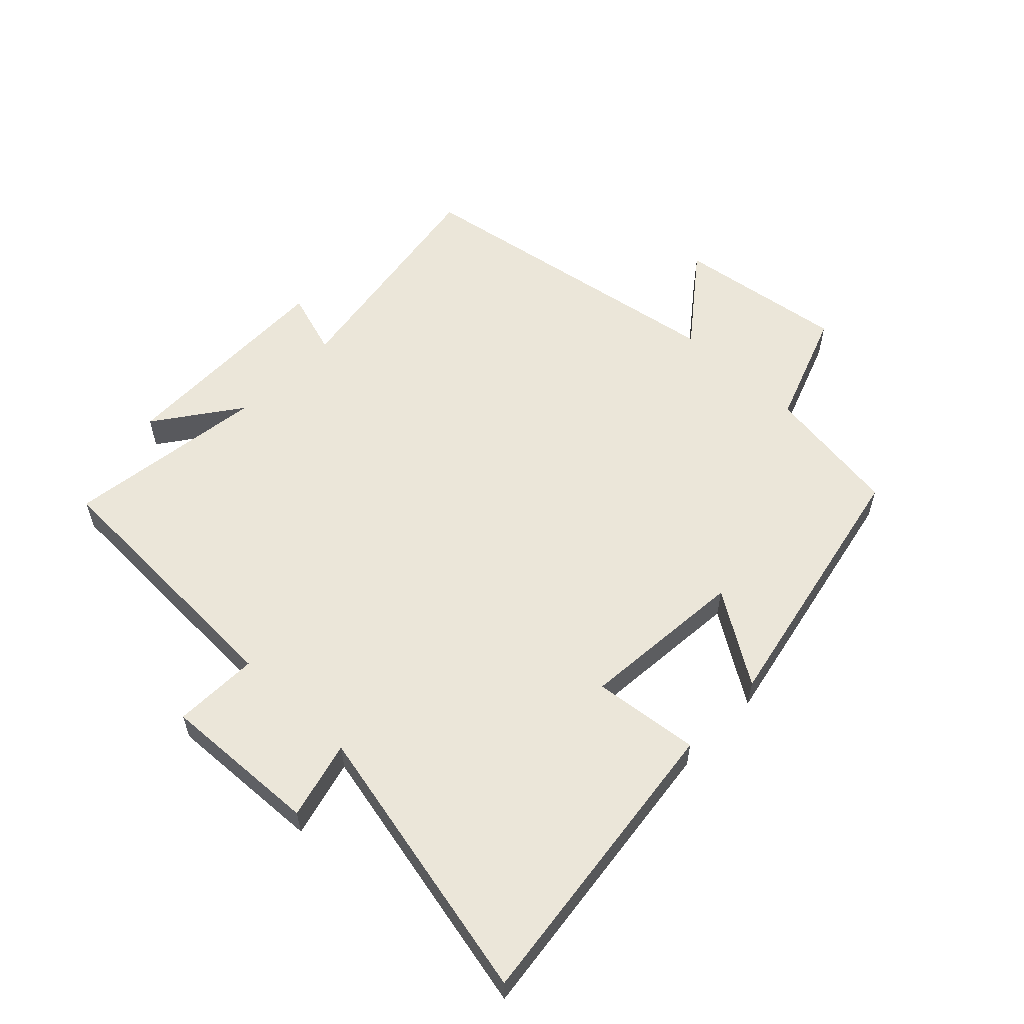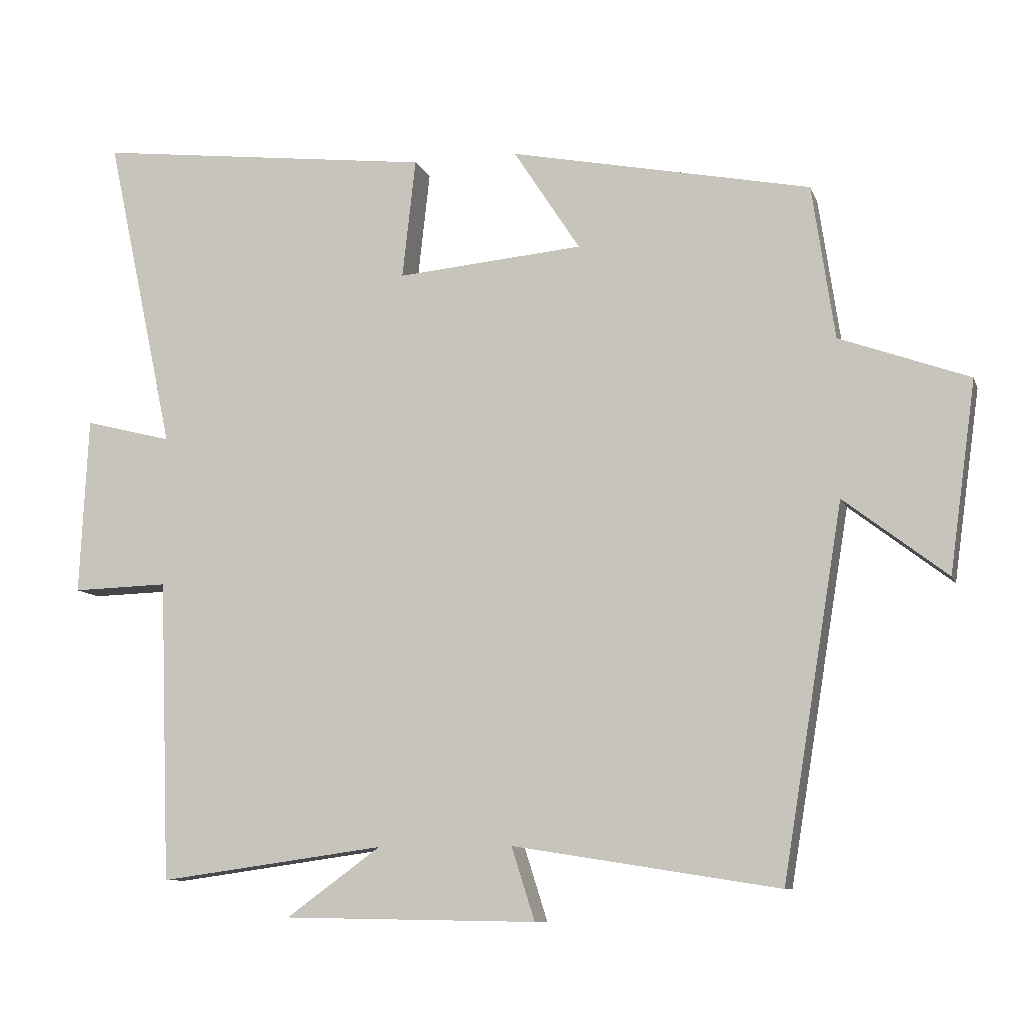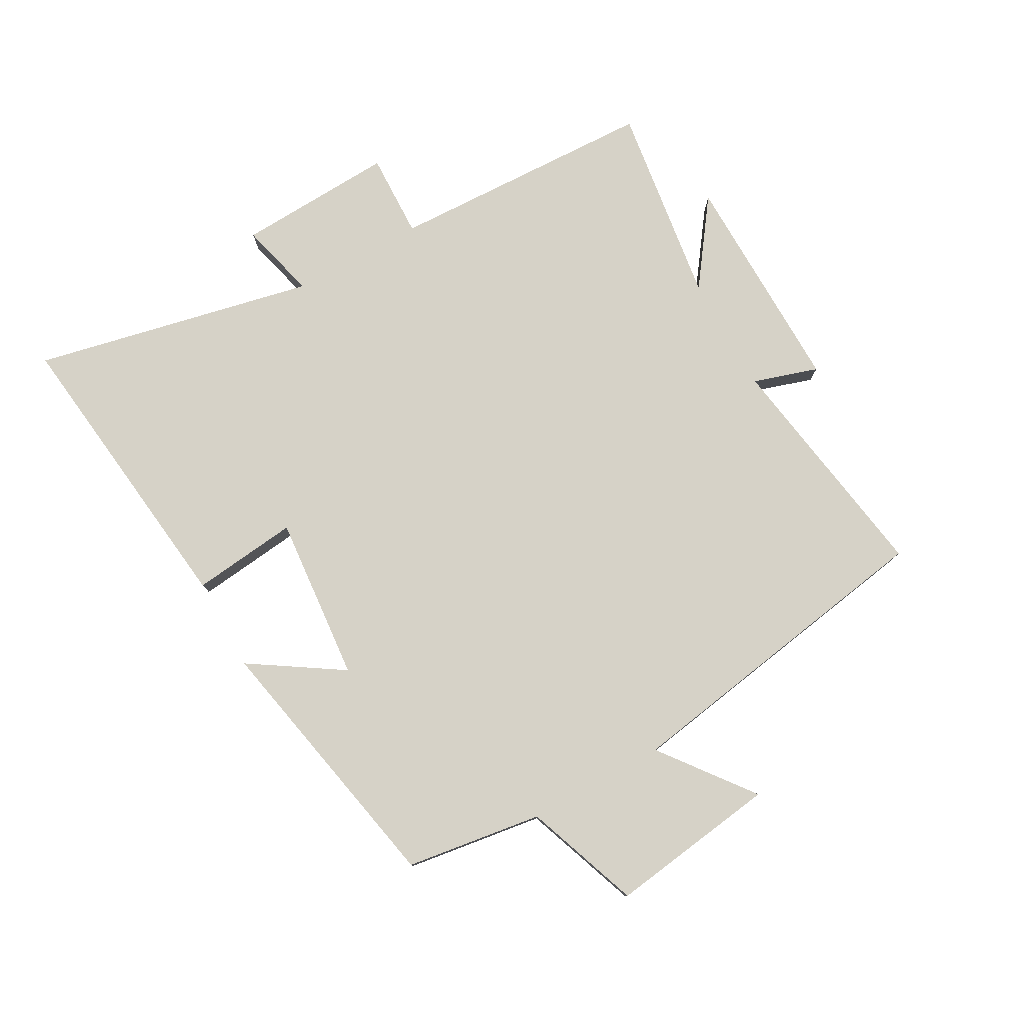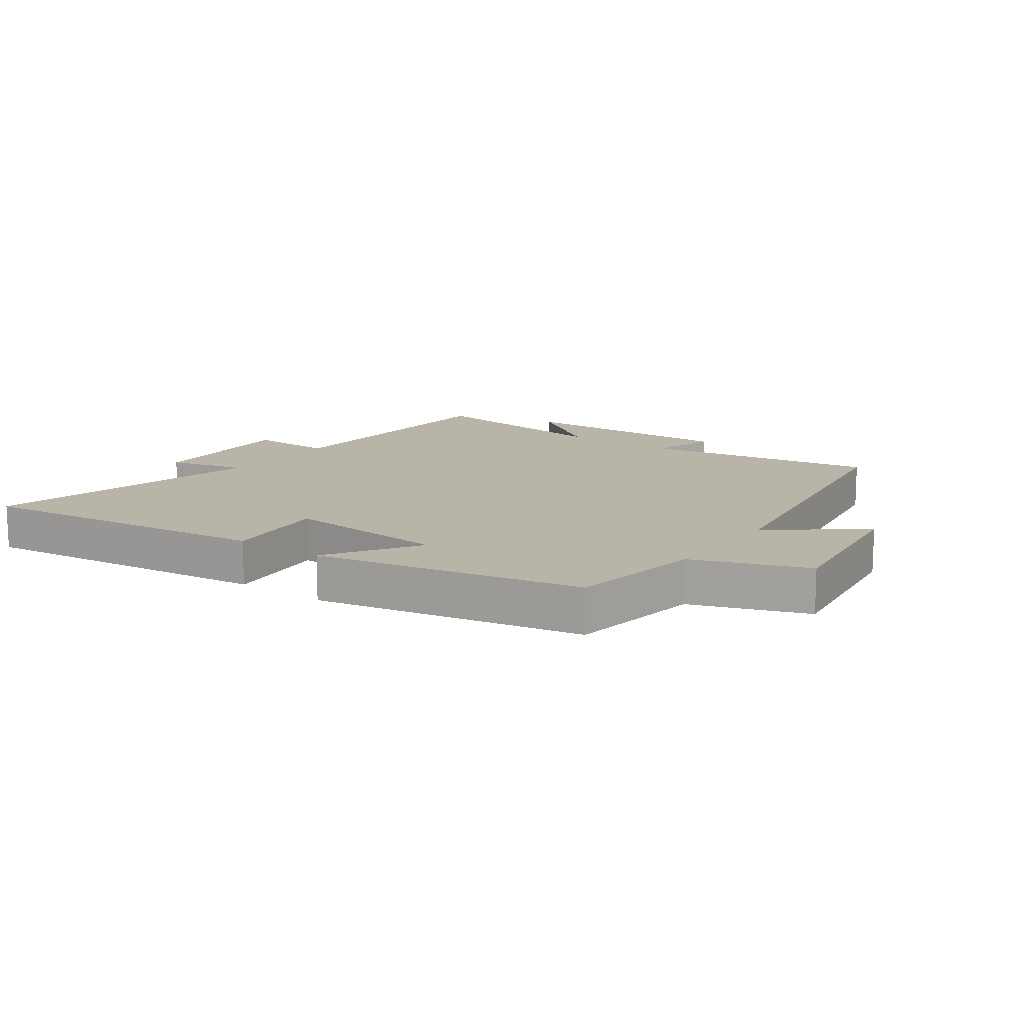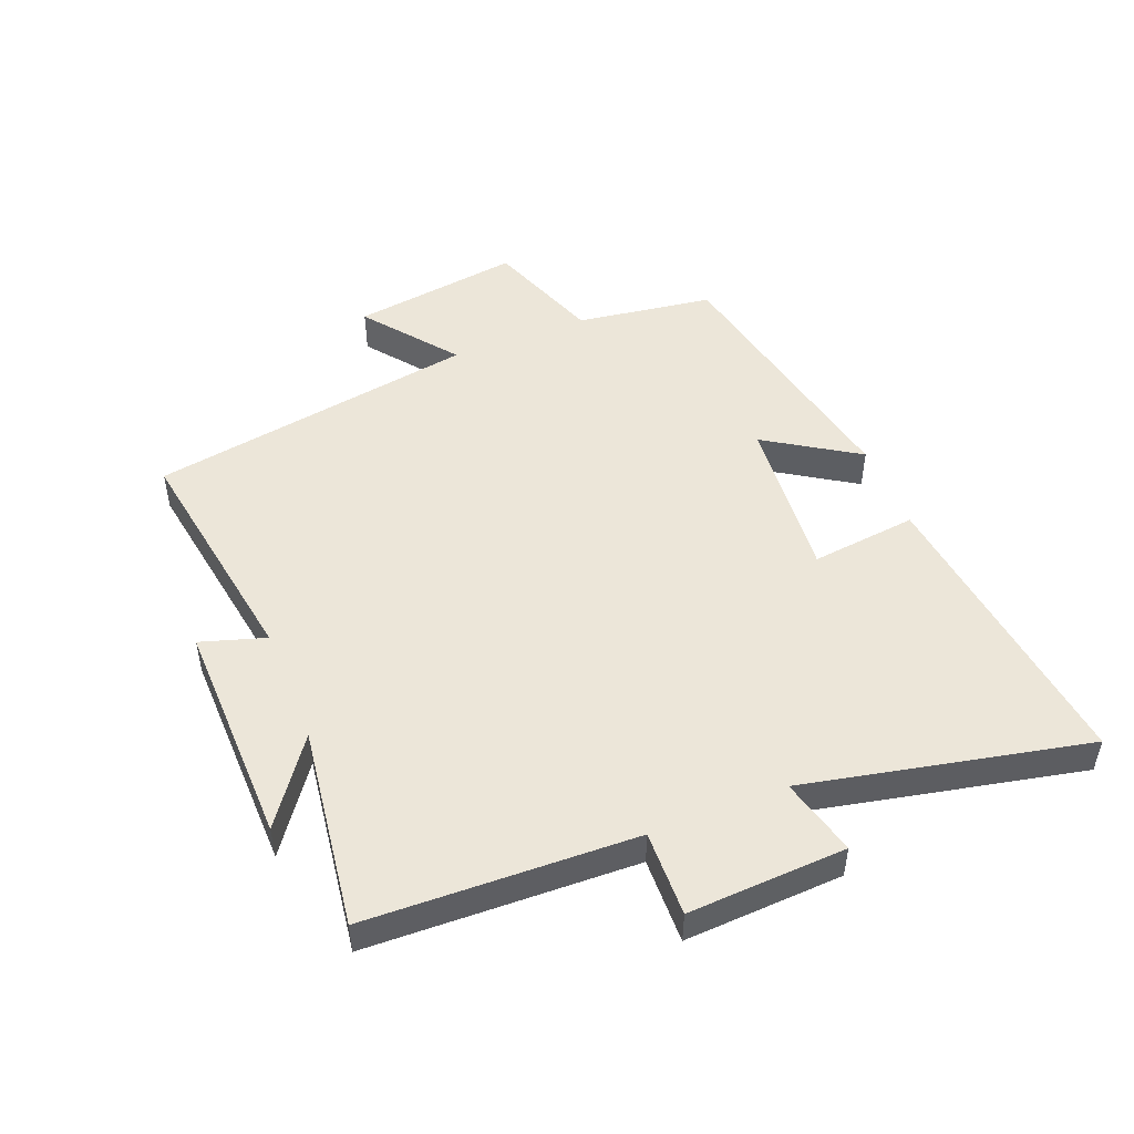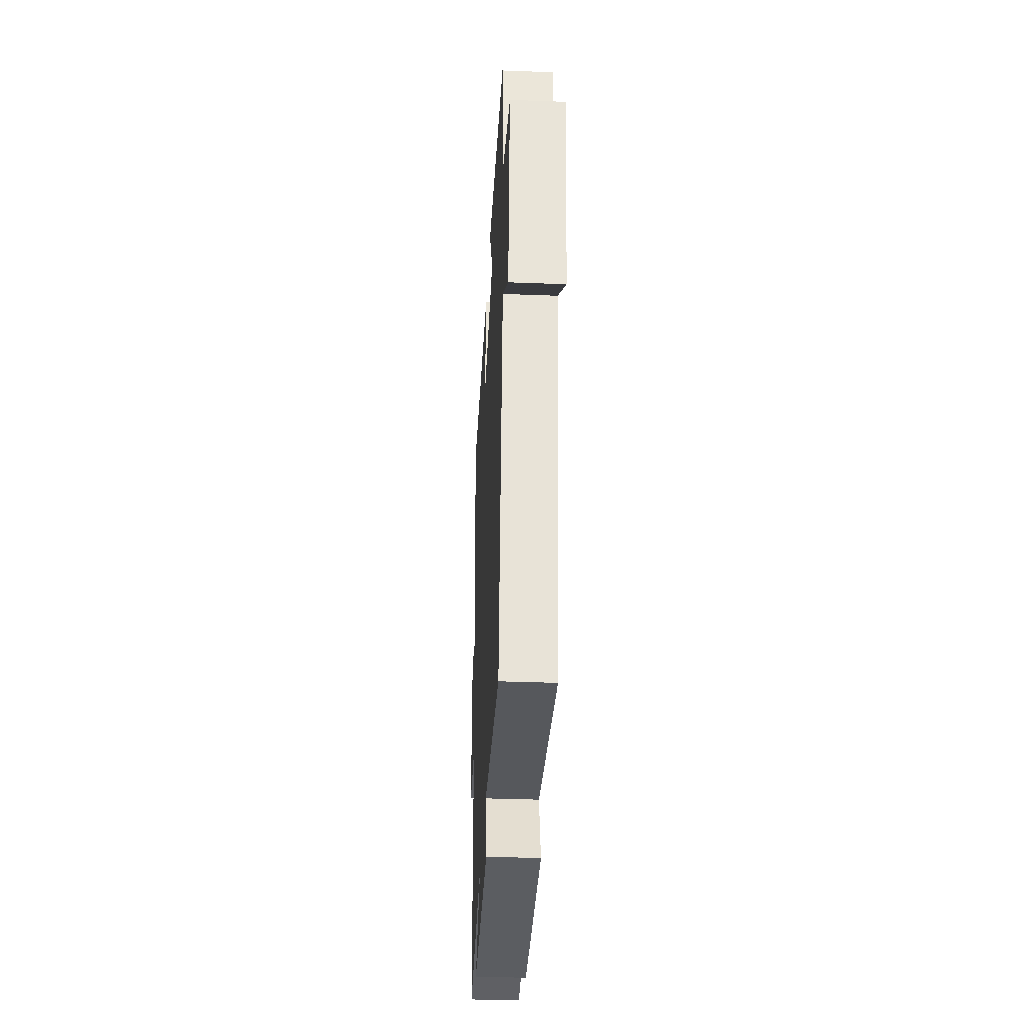
<metadata>
{"format":"obj","ext":"obj","renderer":"f3d","projection":"perspective","resolution":1024,"background":"white","views":[{"elev":57.2,"azim":-46.2,"up":"+Y"},{"elev":-9.6,"azim":15.3,"up":"+Z"},{"elev":78.6,"azim":60.9,"up":"+Y"},{"elev":13.3,"azim":35.8,"up":"+Y"},{"elev":49.4,"azim":-111.9,"up":"+Y"},{"elev":-36.6,"azim":87.2,"up":"+Z"}]}
</metadata>
<code>
v -0.484 0.07 -0.545
v -0.5 0.07 -0.114
v -0.637 0.07 -0.118
v -0.625 0.07 0.136
v -0.5 0.07 0.104
v -0.598 0.07 0.557
v -0.114 0.07 0.5
v -0.133 0.07 0.329
v 0.133 0.07 0.353
v 0.038 0.07 0.5
v 0.468 0.07 0.414
v 0.5 0.07 0.194
v 0.685 0.07 0.127
v 0.647 0.07 -0.145
v 0.5 0.07 -0.032
v 0.413 0.07 -0.56
v 0.033 0.07 -0.5
v 0.066 0.07 -0.604
v -0.296 0.07 -0.598
v -0.161 0.07 -0.5
v -0.484 0 -0.545
v -0.5 0 -0.114
v -0.637 0 -0.118
v -0.625 0 0.136
v -0.5 0 0.104
v -0.598 0 0.557
v -0.114 0 0.5
v -0.133 0 0.329
v 0.133 0 0.353
v 0.038 0 0.5
v 0.468 0 0.414
v 0.5 0 0.194
v 0.685 0 0.127
v 0.647 0 -0.145
v 0.5 0 -0.032
v 0.413 0 -0.56
v 0.033 0 -0.5
v 0.066 0 -0.604
v -0.296 0 -0.598
v -0.161 0 -0.5
f 17 18 19 20
f 15 16 17
f 15 17 20
f 12 13 14 15
f 9 10 11 12
f 8 9 12 15
f 5 6 7 8
f 5 8 15 20
f 2 3 4 5
f 1 2 5 20
f 40 39 38 37
f 37 36 35
f 40 37 35
f 35 34 33 32
f 32 31 30 29
f 35 32 29 28
f 28 27 26 25
f 40 35 28 25
f 25 24 23 22
f 40 25 22 21
f 1 21 22 2
f 2 22 23 3
f 3 23 24 4
f 4 24 25 5
f 5 25 26 6
f 6 26 27 7
f 7 27 28 8
f 8 28 29 9
f 9 29 30 10
f 10 30 31 11
f 11 31 32 12
f 12 32 33 13
f 13 33 34 14
f 14 34 35 15
f 15 35 36 16
f 16 36 37 17
f 17 37 38 18
f 18 38 39 19
f 19 39 40 20
f 20 40 21 1

</code>
